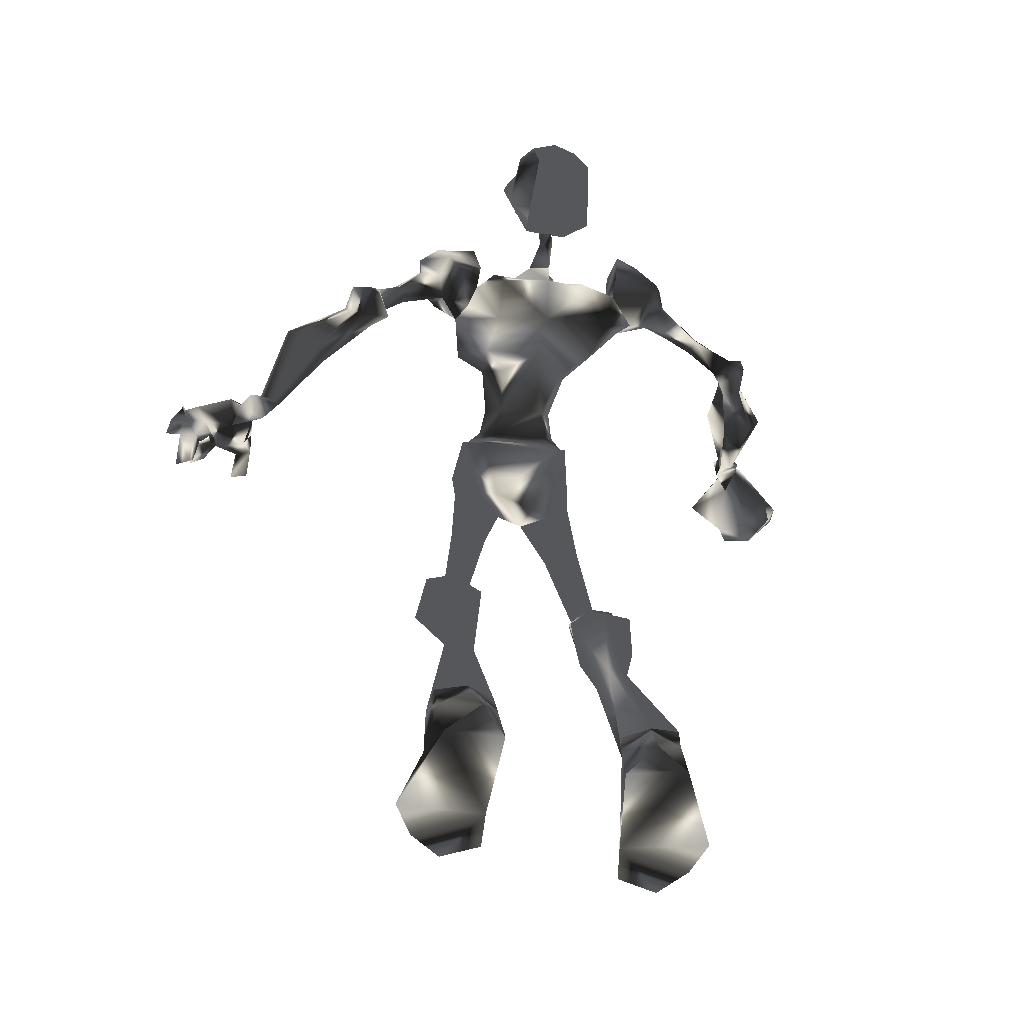
<metadata>
{"format":"obj","ext":"obj","renderer":"f3d","projection":"perspective","resolution":1024,"background":"white","views":[{"elev":-27.4,"azim":-106.1,"up":"+Z"}]}
</metadata>
<code>
o Models/hueteotl/frames/hueteotl_death_fallback_0
v -1.773 2.695 7.478
v 1.642 2.862 11.01
v -1.863 2.359 10.27
v 3.979 3.701 9.709
v 8.023 0.6822 5.061
v 5.147 1.018 3.202
v 8.562 1.018 4.318
v 4.788 1.521 2.458
v 5.147 1.185 8.594
v 2.361 1.185 6.363
v -1.683 4.707 8.036
v -0.06554 5.043 8.036
v -0.3352 4.204 9.895
v -1.414 4.037 9.709
v 4.608 0.179 11.2
v -0.6048 -0.8273 8.779
v -1.593 -0.6596 11.01
v 2.181 -0.1564 11.38
v 7.214 2.192 3.574
v 3.889 2.192 6.92
v 6.855 1.521 4.132
v -3.121 5.378 9.709
v 0.02434 6.385 8.779
v 0.294 4.54 10.27
v -1.773 3.869 11.01
v -2.942 6.217 10.64
v 0.02434 7.223 9.709
v 0.5636 4.875 11.94
v -1.324 4.204 12.5
v -1.504 7.726 11.01
v -0.5149 6.385 12.68
v -0.9643 7.055 8.594
v -1.054 7.559 9.151
v -1.863 7.726 9.895
v -2.762 6.72 9.337
v -3.211 11.42 5.991
v -3.93 11.58 6.363
v -4.559 10.91 6.363
v -1.953 6.385 8.222
v -3.84 10.41 5.433
v 0.9231 2.695 6.734
v 3.709 3.869 7.664
v 4.608 2.862 8.779
v -0.6947 2.695 11.38
v -0.1554 1.185 11.75
v -3.031 9.068 6.734
v -3.571 9.236 7.478
v -2.402 9.571 7.106
v -2.852 9.571 7.85
v -4.29 10.24 4.689
v -3.121 11.58 5.433
v -4.02 12.42 6.549
v -5.188 11.75 5.991
v -5.278 11.08 5.619
v -3.84 11.25 4.132
v -3.031 11.58 4.689
v -3.571 12.76 5.247
v -4.38 12.42 4.689
v -4.559 11.92 4.503
v -2.762 13.76 1.901
v -1.324 13.6 2.644
v -1.234 14.77 3.388
v -2.492 15.94 3.76
v -4.11 15.44 2.83
v -4.38 14.27 2.087
v 8.742 1.353 4.503
v 7.394 2.527 3.574
v 4.698 1.856 2.087
v 10.54 1.856 1.901
v 9.371 2.695 1.901
v 6.765 2.024 1.529
v 10.45 0.179 0.2275
v 6.855 0.3467 -0.1444
v 6.765 1.521 -0.3303
v 9.192 0.8499 -1.074
v 9.821 1.856 -0.5162
v 8.562 2.695 0.2275
v 9.012 -0.3241 -0.7021
v 7.933 3.03 -2.933
v 6.945 2.527 -2.747
v 6.945 1.521 -2.933
v 7.843 0.8499 -3.119
v 8.652 1.521 -3.305
v 8.742 2.527 -3.119
v 4.878 0.6822 4.875
v 6.136 1.353 5.433
v 6.945 0.5145 5.991
v 6.405 4.037 -8.51
v 5.956 3.701 -8.325
v 5.956 3.03 -8.51
v 6.495 2.695 -8.696
v 7.124 3.03 -8.696
v 7.124 3.701 -8.696
v 2.721 5.881 -8.882
v 6.945 4.54 -8.139
v 5.956 4.54 -7.395
v 4.788 6.049 -10.56
v 2.091 4.372 -8.696
v 7.304 3.533 -8.882
v 5.327 3.366 -7.395
v 5.507 3.701 -11.49
v 2.451 2.527 -9.44
v 6.765 2.359 -8.325
v 5.776 2.359 -7.767
v 4.518 2.527 -10.93
v 0.3838 3.533 -14.27
v 1.013 4.372 -14.46
v 0.5636 5.211 -14.09
v -0.2453 5.211 -13.34
v -0.6048 4.372 -13.34
v -5.368 4.372 -20.97
v -4.29 6.049 -21.15
v -5.368 7.726 -20.78
v -7.076 7.726 -20.22
v -7.705 6.049 -20.04
v -7.076 4.372 -20.41
v -4.829 4.372 -23.2
v -3.391 6.217 -24.31
v -5.009 7.726 -23.01
v -7.435 7.559 -21.15
v -8.154 5.881 -20.41
v -7.256 4.204 -21.15
v -4.919 4.204 -26.17
v -1.953 6.385 -27.1
v -5.188 9.236 -26.17
v -8.963 7.559 -23.2
v -10.13 5.881 -22.08
v -8.783 4.204 -23.2
v -2.672 4.204 -26.36
v -3.031 8.062 -26.36
v -3.391 4.037 -27.47
v -2.762 6.217 -28.03
v -3.75 8.062 -27.29
v 10 -5.356 -2.747
v 9.012 -5.691 -2.747
v 9.551 -7.368 -8.139
v 10.45 -7.201 -7.953
v 8.293 -4.852 -3.119
v 9.281 -6.865 -8.325
v 8.562 -4.014 -3.305
v 9.461 -6.362 -8.51
v 9.641 -3.678 -3.305
v 10.09 -6.194 -8.51
v 10.27 -4.349 -2.933
v 10.63 -6.697 -8.139
v 4.159 -2.84 2.087
v 6.945 -2.001 -0.888
v 10.63 -2.84 0.4134
v 6.136 -3.511 0.9711
v 10 -4.517 0.04156
v 8.383 -4.852 0.2275
v 7.394 -3.343 -1.074
v 10 -3.511 -0.7021
v 9.551 -2.001 -0.888
v 9.911 -4.182 2.273
v 8.383 -4.852 1.901
v 8.203 -3.343 4.503
v 6.585 -4.182 3.574
v 8.113 -3.008 4.318
v 6.585 -3.846 3.574
v 4.248 -2.672 2.458
v -0.1554 -6.53 9.523
v 1.552 -6.194 9.895
v -0.3352 -5.356 11.38
v 0.7433 -5.188 11.57
v 6.316 -3.175 4.132
v 5.866 -2.84 5.619
v 4.698 -2.001 5.061
v 4.788 -2.169 3.202
v 4.248 -3.343 7.478
v 2.541 -2.672 6.92
v 7.664 -2.504 5.061
v 6.765 -2.001 6.177
v 5.327 -1.666 8.965
v 2.361 -3.175 12.13
v 0.1142 -3.343 12.31
v -1.144 -3.678 11.2
v 0.2041 -1.666 12.13
v 5.327 -3.175 9.709
v 4.698 -4.517 8.965
v -0.8744 -4.685 8.779
v 1.732 -4.349 7.85
v 4.878 -3.678 10.82
v 1.103 -0.6596 7.106
v -0.5149 -8.71 -26.17
v -2.852 -9.381 -25.99
v -1.234 -8.71 -27.1
v -6.177 -7.033 -23.01
v -6.986 -5.02 -22.08
v -5.278 -3.678 -23.2
v -1.504 -4.517 -26.17
v 0.6535 -5.188 -26.36
v -0.06554 -4.852 -27.47
v 0.9231 -7.368 -26.92
v 0.1142 -7.201 -28.03
v -1.504 -4.685 -23.01
v -0.425 -6.865 -24.31
v -2.312 -8.039 -23.01
v -3.75 -4.014 -21.15
v -4.649 -7.201 -20.97
v -5.009 -5.356 -20.41
v -3.571 -4.014 -20.41
v -1.863 -4.685 -20.97
v -1.324 -6.53 -20.97
v -2.852 -7.871 -20.59
v -4.469 -7.201 -20.04
v -4.559 -5.523 -20.04
v 3.979 -5.188 -14.27
v 4.248 -6.362 -14.46
v 3.529 -6.865 -13.9
v 2.721 -6.362 -13.34
v 2.721 -5.523 -13.34
v 6.316 -4.517 -9.44
v 8.203 -5.523 -10.93
v 8.652 -7.033 -11.3
v 7.214 -8.71 -10.18
v 5.237 -7.871 -8.696
v 5.237 -6.194 -8.51
v 9.731 -8.039 -7.767
v 8.922 -7.536 -7.023
v 8.652 -6.194 -7.023
v 10.54 -7.201 -8.51
v 9.551 -5.356 -7.395
v 10.36 -5.859 -8.325
v 6.945 3.366 -7.581
v 9.371 -5.188 -7.581
v 11.62 -6.027 -7.209
v 10.36 -6.027 -8.882
v 8.383 -6.194 -6.837
v 11.71 -7.368 -7.209
v 10.36 -7.201 -8.882
v 8.473 -7.871 -6.837
v 10.9 -8.375 -6.651
v 9.551 -8.207 -8.325
v -0.6947 0.3467 12.31
v -0.1554 0.01131 12.68
v -0.425 -0.8273 12.5
v -1.683 -0.6596 11.94
v -1.863 0.01131 13.43
v -1.414 -0.1564 13.8
v -1.593 -0.6596 13.61
v -2.312 -0.6596 13.24
v -0.9643 1.353 16.22
v -5.009 1.353 18.45
v -5.728 -0.4918 14.54
v 0.02434 1.185 17.89
v -2.402 0.179 19
v -1.863 1.185 16.03
v -2.312 1.018 13.99
v -2.942 2.359 15.66
v -6.267 1.353 16.59
v -4.38 1.521 13.61
v -4.02 2.024 17.33
v -3.75 1.856 18.45
v -3.661 0.5145 19.38
v -3.571 -0.3241 19.38
v -2.312 1.688 18.26
v -4.2 -0.4918 13.43
v -5.278 0.01131 18.82
v -6.267 -0.3241 16.77
v -1.504 1.688 16.96
v -1.054 1.185 17.89
v -1.504 2.024 18.08
v -1.683 2.359 17.33
v -2.043 -1.33 18.45
v -1.144 -1.498 18.26
v -0.8744 -0.6596 18.08
v -1.234 -2.001 17.7
v -1.234 -1.498 17.15
v -2.402 -2.672 16.03
v -1.593 -1.163 16.4
v -2.043 -1.498 14.17
v -3.93 -2.504 13.99
v -4.739 -1.498 18.82
v -0.7845 -1.163 16.4
v 0.2041 -0.4918 18.08
v -5.907 -2.001 16.96
v -3.391 -1.834 18.82
v -3.661 -2.169 17.7
v -2.492 -0.6596 18.45
v -2.672 1.018 18.26
v -1.773 -0.1564 19
v -1.863 0.5145 19
v -2.223 0.179 14.91
v -1.773 0.179 15.29
v -1.953 -0.4918 15.1
v -2.672 -0.4918 14.73
v 0.4737 -10.72 8.594
v 1.103 -11.06 9.151
v 0.294 -7.871 9.895
v 1.283 -8.207 10.45
v -0.06554 -11.06 9.151
v -0.6048 -8.542 10.82
v 1.193 -8.542 11.01
v 0.5636 -11.23 9.709
v 0.3838 -9.045 11.57
v -1.504 -7.368 11.01
v 2.002 -7.201 11.01
v -1.324 -8.039 12.13
v 1.912 -7.871 11.94
v 0.3838 -8.878 12.87
v 0.4737 -7.201 14.54
v -0.9643 -5.523 13.99
v 1.193 -5.523 13.8
v -1.054 -5.356 12.31
v 1.193 -5.356 12.13
v 1.912 20.47 -1.632
v 2.541 19.97 -1.632
v 1.912 19.3 -1.26
v 2.181 18.29 -1.818
v 1.013 17.96 -3.119
v 2.091 18.96 -2.189
v 0.1142 17.79 -2.747
v 1.732 17.96 -2.375
v 2.002 20.14 -0.7021
v 0.4737 21.31 -0.888
v 1.552 19.47 -0.3303
v 0.2041 20.64 -0.7021
v 1.103 18.29 -4.606
v 1.912 17.96 -4.049
v 0.7433 17.29 -2.933
v 1.732 17.29 -4.049
v 0.6535 17.29 -1.818
v -0.5149 18.63 -2.003
v -0.6048 18.8 -0.3303
v 0.4737 20.14 -1.446
v 2.091 18.46 -1.26
v 2.631 20.81 -1.074
v 1.283 21.48 -1.074
v 1.552 21.31 -0.7021
v 2.361 20.81 -1.632
v 0.8332 21.48 -2.375
v 1.822 21.48 -3.863
v 0.5636 22.32 -2.561
v 1.193 20.81 -3.863
v 0.9231 21.14 -1.26
v -0.1554 21.65 -2.375
v 0.2041 22.15 -1.818
v 0.6535 21.48 -0.7021
v 0.5636 21.48 -0.5162
v 2.002 20.47 -3.305
v 2.271 20.14 -1.818
v 5.507 20.14 -0.888
v 5.237 20.31 -1.818
v 4.608 20.31 -0.888
v 5.057 19.47 -1.446
v 3.529 18.96 -0.5162
v 3.44 19.47 -0.888
v 3.44 19.3 -1.26
v 3.889 18.96 -1.074
v 2.99 19.47 -0.888
v 3.619 18.63 -1.26
v 3.26 18.8 -0.3303
v 0.1142 18.12 -0.1444
v -0.3352 17.45 -1.446
v -0.425 17.79 -0.3303
v -0.9643 18.29 -0.888
v -1.144 16.95 -1.632
v -1.773 17.79 -0.5162
v 0.02434 16.95 -0.7021
v -0.6048 17.62 -0.1444
v -1.324 16.11 -0.7021
v -1.863 16.45 -0.7021
v -0.8744 16.28 -0.3303
v -1.144 17.12 -0.1444
v 0.5636 -13.57 8.408
v 1.283 -13.07 8.036
v 0.4737 -12.4 7.292
v -0.1554 -13.24 8.036
v 11.62 -14.92 3.388
v 12.07 -18.94 4.875
v 11.62 -18.27 5.247
v 9.281 -19.28 3.574
v 9.641 -16.59 3.946
v 11.53 -16.76 5.805
v 12.7 -19.61 4.318
v 10.36 -20.45 3.388
v 10.36 -20.11 2.458
v 12.79 -19.11 2.83
v 10.54 -18.44 0.7852
v 12.25 -17.43 1.529
v 11.8 -16.93 2.087
v 8.742 -17.6 1.343
v 9.192 -19.44 1.901
v 12.25 -17.1 3.388
v 9.731 -17.77 5.805
v 9.821 -16.42 5.247
v 9.371 -17.1 5.805
v 8.922 -17.1 5.061
v 8.383 -17.1 5.433
v 8.922 -15.75 4.689
v 9.821 -15.92 6.177
v 9.281 -16.93 6.363
v 8.023 -16.42 4.875
v 8.203 -15.75 4.875
v 8.473 -15.75 5.619
v 8.473 -16.59 5.805
v 3.709 -16.09 5.433
v 4.698 -14.75 5.805
v 5.147 -13.74 6.92
v 5.327 -14.58 7.85
v 4.878 -16.42 8.222
v 4.069 -16.93 6.363
v 1.193 -14.41 6.363
v 1.462 -13.41 6.363
v 2.002 -13.24 7.106
v 1.732 -14.41 7.85
v 1.372 -14.58 6.92
v -0.425 -13.74 6.92
v 0.294 -12.74 6.363
v 1.372 -13.24 7.664
v 0.5636 -14.41 8.594
v -0.2453 -14.24 7.478
f 279 270 277
f 277 270 273
f 252 250 251
f 250 253 251
f 374 389 383
f 383 389 373
f 374 383 382
f 374 382 370
f 370 382 385
f 159 172 5
f 5 7 159
f 146 68 8
f 155 69 72
f 72 148 155
f 155 157 66
f 66 69 155
f 148 72 78
f 78 154 148
f 380 382 383
f 383 373 384
f 378 384 377
f 377 384 373
f 371 377 386
f 386 377 373
f 371 386 372
f 370 385 375
f 372 375 385
f 376 378 377
f 378 376 379
f 380 379 381
f 378 379 380
f 371 376 377
f 380 383 384
f 378 380 384
f 381 382 380
f 382 381 385
f 379 385 381
f 385 379 376
f 371 385 376
f 372 385 371
f 373 389 386
f 386 375 372
f 387 374 370
f 387 370 375
f 387 386 388
f 387 375 386
f 386 389 388
f 389 391 390
f 391 389 374
f 391 387 392
f 391 374 387
f 392 388 393
f 392 387 388
f 393 389 390
f 393 388 389
f 295 289 366
f 289 367 366
f 288 368 289
f 368 367 289
f 288 292 368
f 292 369 368
f 390 395 394
f 395 390 391
f 391 396 395
f 396 391 392
f 396 393 397
f 396 392 393
f 397 390 394
f 397 393 390
f 394 399 398
f 399 394 395
f 399 396 400
f 399 395 396
f 396 401 400
f 396 402 401
f 402 396 397
f 402 394 403
f 402 397 394
f 403 394 398
f 398 405 404
f 405 398 399
f 399 406 405
f 406 399 400
f 406 400 401
f 406 402 407
f 406 401 402
f 407 403 408
f 407 402 403
f 408 398 404
f 408 403 398
f 404 410 409
f 410 404 405
f 410 406 411
f 410 405 406
f 406 412 411
f 412 406 407
f 412 408 413
f 412 407 408
f 413 404 409
f 413 408 404
f 369 410 368
f 369 409 410
f 410 367 368
f 367 410 411
f 367 412 366
f 367 411 412
f 412 369 366
f 369 412 413
f 369 413 409
f 366 292 295
f 292 366 369
f 154 78 73
f 73 147 154
f 146 147 73
f 5 172 173
f 173 87 5
f 174 15 9
f 173 174 9
f 9 87 173
f 49 37 48
f 48 37 36
f 46 48 40
f 40 48 36
f 46 40 47
f 47 40 38
f 307 309 308
f 310 312 311
f 311 312 313
f 314 310 311
f 315 317 316
f 317 318 316
f 314 311 319
f 314 319 320
f 319 311 321
f 321 322 319
f 322 321 314
f 314 320 322
f 313 323 321
f 313 321 311
f 323 310 314
f 323 314 321
f 324 318 325
f 324 313 312
f 326 324 312
f 309 326 312
f 319 322 320
f 310 323 327
f 317 309 327
f 328 330 329
f 329 331 328
f 332 333 331
f 329 334 332
f 329 332 331
f 307 335 332
f 332 337 336
f 332 336 307
f 315 316 330
f 315 330 328
f 307 336 326
f 334 338 337
f 337 332 334
f 329 339 338
f 329 338 334
f 338 339 336
f 336 337 338
f 340 336 339
f 329 330 340
f 340 339 329
f 340 316 336
f 316 340 330
f 316 318 326
f 316 326 336
f 333 332 335
f 335 341 333
f 307 342 341
f 307 341 335
f 341 342 331
f 331 333 341
f 308 342 307
f 308 328 331
f 308 331 342
f 315 328 308
f 317 315 308
f 308 309 317
f 309 307 326
f 343 345 344
f 344 346 343
f 347 348 345
f 347 345 343
f 345 348 349
f 349 344 345
f 349 350 346
f 349 346 344
f 346 350 347
f 347 343 346
f 351 349 348
f 352 350 349
f 352 353 347
f 352 347 350
f 347 353 351
f 351 348 347
f 349 310 352
f 310 353 352
f 327 353 310
f 309 351 353
f 353 327 309
f 312 310 349
f 349 351 309
f 309 312 349
f 318 324 326
f 317 354 318
f 318 354 325
f 327 323 354
f 354 317 327
f 355 313 324
f 355 323 313
f 355 356 354
f 355 354 323
f 354 356 357
f 357 325 354
f 357 324 325
f 357 359 358
f 358 324 357
f 358 360 355
f 358 355 324
f 360 361 356
f 360 356 355
f 361 359 357
f 361 357 356
f 359 363 362
f 362 358 359
f 358 362 364
f 364 360 358
f 364 365 361
f 364 361 360
f 365 363 359
f 365 359 361
f 363 65 60
f 60 362 363
f 60 61 364
f 60 364 362
f 364 61 62
f 364 62 63
f 63 365 364
f 63 64 363
f 63 363 365
f 64 65 363
f 290 289 291
f 290 288 289
f 290 292 288
f 292 290 293
f 291 289 294
f 294 295 296
f 294 289 295
f 296 292 293
f 292 296 295
f 162 290 163
f 297 290 162
f 297 293 290
f 298 163 290
f 298 290 291
f 293 297 299
f 298 294 300
f 298 291 294
f 294 301 300
f 301 294 296
f 301 293 299
f 301 296 293
f 302 299 303
f 299 302 301
f 300 302 304
f 300 301 302
f 304 302 303
f 305 299 297
f 305 303 299
f 300 306 298
f 306 300 304
f 306 303 305
f 306 304 303
f 164 297 162
f 164 305 297
f 298 165 163
f 165 298 306
f 306 164 165
f 164 306 305
f 197 185 198
f 198 185 186
f 197 196 192
f 192 196 191
f 123 117 129
f 129 117 118
f 118 119 130
f 130 119 125
f 168 169 6
f 85 184 168
f 168 6 85
f 6 169 161
f 161 8 6
f 287 242 239
f 239 284 287
f 284 239 240
f 240 285 284
f 240 241 286
f 240 286 285
f 241 242 287
f 241 287 286
f 238 235 239
f 238 239 242
f 239 235 236
f 236 240 239
f 236 237 241
f 236 241 240
f 241 237 238
f 238 242 241
f 17 45 235
f 17 235 238
f 45 18 236
f 45 236 235
f 236 18 178
f 178 237 236
f 237 178 17
f 17 238 237
f 166 169 168
f 166 168 167
f 168 171 170
f 168 170 167
f 166 167 173
f 173 172 166
f 170 174 173
f 173 167 170
f 184 171 168
f 165 176 175
f 176 164 177
f 176 165 164
f 177 17 178
f 178 176 177
f 175 176 178
f 178 18 175
f 174 170 179
f 170 180 179
f 163 182 181
f 163 180 182
f 183 180 163
f 182 170 171
f 182 180 170
f 183 179 180
f 15 174 179
f 179 183 15
f 184 182 171
f 16 181 182
f 182 184 16
f 181 162 163
f 160 161 169
f 169 166 160
f 172 159 160
f 172 160 166
f 177 181 16
f 177 16 17
f 175 18 15
f 15 183 175
f 181 177 164
f 164 162 181
f 175 183 163
f 163 165 175
f 65 59 55
f 55 60 65
f 60 55 56
f 56 61 60
f 56 62 61
f 56 57 63
f 56 63 62
f 57 58 64
f 57 64 63
f 58 59 65
f 58 65 64
f 59 54 50
f 50 55 59
f 50 51 56
f 50 56 55
f 56 51 52
f 52 57 56
f 52 53 58
f 52 58 57
f 53 54 59
f 53 59 58
f 38 40 50
f 38 50 54
f 50 40 36
f 36 51 50
f 36 37 52
f 36 52 51
f 52 37 38
f 38 53 52
f 38 54 53
f 39 32 48
f 39 48 46
f 39 46 47
f 47 35 39
f 32 33 48
f 33 34 49
f 33 49 48
f 37 49 47
f 47 38 37
f 34 35 47
f 47 49 34
f 11 12 39
f 22 11 39
f 22 39 35
f 23 39 12
f 23 32 39
f 35 26 22
f 23 27 33
f 23 33 32
f 33 27 30
f 30 34 33
f 30 26 35
f 30 35 34
f 31 29 26
f 26 30 31
f 27 28 31
f 27 31 30
f 28 29 31
f 25 22 26
f 25 26 29
f 27 23 24
f 24 28 27
f 24 25 29
f 24 29 28
f 14 11 22
f 14 22 25
f 23 12 13
f 13 24 23
f 24 13 14
f 14 25 24
f 21 86 85
f 21 85 6
f 85 86 20
f 85 20 10
f 87 86 21
f 21 5 87
f 87 9 20
f 20 86 87
f 85 10 184
f 13 2 44
f 44 3 14
f 44 14 13
f 45 17 3
f 3 44 45
f 45 44 2
f 2 18 45
f 9 43 20
f 20 43 42
f 12 1 41
f 12 41 42
f 4 12 42
f 41 10 20
f 41 20 42
f 4 42 43
f 15 43 9
f 15 4 43
f 10 41 184
f 16 184 41
f 1 16 41
f 1 12 11
f 6 8 19
f 19 21 6
f 5 21 19
f 5 19 7
f 3 17 16
f 3 16 1
f 15 18 2
f 2 4 15
f 14 3 1
f 1 11 14
f 12 4 2
f 2 13 12
f 228 227 226
f 229 226 227
f 229 227 230
f 231 230 227
f 227 228 231
f 229 231 228
f 228 226 229
f 233 232 229
f 229 230 233
f 234 233 230
f 230 231 234
f 234 231 229
f 234 229 232
f 232 233 234
f 95 99 225
f 99 103 225
f 103 104 225
f 104 100 225
f 100 96 225
f 96 95 225
f 186 185 187
f 191 193 192
f 192 193 195
f 192 195 194
f 185 194 195
f 195 187 185
f 194 197 192
f 194 185 197
f 190 189 188
f 191 190 188
f 191 188 186
f 195 193 191
f 191 186 187
f 187 195 191
f 196 199 190
f 190 191 196
f 198 186 188
f 198 188 200
f 200 188 189
f 200 189 201
f 199 201 189
f 189 190 199
f 203 202 199
f 199 196 203
f 204 203 196
f 196 197 204
f 204 197 198
f 204 198 205
f 205 198 200
f 205 200 206
f 207 206 200
f 200 201 207
f 207 201 199
f 207 199 202
f 212 202 203
f 212 203 208
f 208 203 204
f 208 204 209
f 210 209 204
f 204 205 210
f 211 210 205
f 205 206 211
f 211 206 207
f 211 207 212
f 212 207 202
f 213 212 208
f 213 208 214
f 214 208 209
f 214 209 215
f 215 209 210
f 215 210 216
f 217 216 210
f 210 211 217
f 218 217 211
f 211 212 218
f 213 218 212
f 216 217 220
f 220 219 216
f 218 221 220
f 218 220 217
f 219 222 215
f 215 216 219
f 218 213 223
f 223 221 218
f 224 214 215
f 224 215 222
f 223 213 214
f 214 224 223
f 133 130 125
f 123 129 131
f 129 124 132
f 129 132 131
f 132 124 130
f 130 133 132
f 124 129 118
f 124 118 130
f 126 127 128
f 126 128 123
f 125 126 123
f 123 131 132
f 133 125 123
f 123 132 133
f 128 122 117
f 117 123 128
f 119 120 126
f 119 126 125
f 120 121 127
f 120 127 126
f 127 121 122
f 122 128 127
f 122 116 111
f 111 117 122
f 117 111 112
f 112 118 117
f 112 113 119
f 112 119 118
f 113 114 120
f 113 120 119
f 120 114 115
f 115 121 120
f 115 116 122
f 115 122 121
f 110 106 111
f 110 111 116
f 106 107 112
f 106 112 111
f 112 107 108
f 108 113 112
f 113 108 109
f 109 114 113
f 109 110 115
f 109 115 114
f 110 116 115
f 102 105 106
f 102 106 110
f 105 101 107
f 105 107 106
f 101 97 108
f 101 108 107
f 108 97 94
f 94 109 108
f 109 94 98
f 98 110 109
f 110 98 102
f 96 94 97
f 97 95 96
f 98 94 96
f 98 96 100
f 101 99 95
f 95 97 101
f 104 102 98
f 98 100 104
f 103 99 101
f 103 101 105
f 105 102 104
f 104 103 105
f 135 134 137
f 137 136 135
f 138 135 136
f 136 139 138
f 138 139 141
f 138 141 140
f 140 141 143
f 140 143 142
f 142 143 145
f 142 145 144
f 134 144 145
f 145 137 134
f 149 147 146
f 150 134 135
f 150 135 151
f 151 135 138
f 151 138 152
f 138 140 152
f 154 152 140
f 140 142 154
f 153 154 142
f 142 144 153
f 153 144 134
f 153 134 150
f 154 147 152
f 154 153 148
f 147 149 152
f 148 153 150
f 148 150 155
f 155 150 151
f 155 151 156
f 156 151 152
f 156 152 149
f 157 155 156
f 157 156 158
f 158 156 149
f 158 149 146
f 66 157 159
f 159 7 66
f 160 159 157
f 157 158 160
f 160 158 146
f 160 146 161
f 146 8 161
f 93 84 79
f 79 88 93
f 88 79 80
f 80 89 88
f 80 81 90
f 80 90 89
f 81 82 91
f 81 91 90
f 82 83 92
f 82 92 91
f 92 83 84
f 84 93 92
f 73 68 146
f 71 68 73
f 76 77 79
f 76 79 84
f 77 74 80
f 77 80 79
f 74 81 80
f 81 74 78
f 78 82 81
f 82 78 75
f 75 83 82
f 75 76 84
f 75 84 83
f 74 73 78
f 78 72 75
f 74 71 73
f 72 69 76
f 72 76 75
f 69 70 77
f 69 77 76
f 70 71 74
f 70 74 77
f 66 67 70
f 66 70 69
f 67 68 71
f 67 71 70
f 66 7 19
f 19 67 66
f 19 8 68
f 19 68 67
f 258 272 249
f 266 267 269
f 269 268 266
f 270 268 269
f 269 271 270
f 258 273 272
f 260 259 274
f 260 274 277
f 261 262 263
f 263 264 261
f 261 264 250
f 250 248 261
f 249 252 258
f 246 243 275
f 275 276 246
f 243 248 271
f 271 275 243
f 260 251 244
f 260 244 259
f 247 263 283
f 283 263 262
f 267 266 282
f 266 247 282
f 276 267 282
f 246 276 282
f 282 283 246
f 262 246 283
f 247 283 282
f 256 247 280
f 256 255 247
f 278 256 280
f 256 278 274
f 256 274 259
f 256 259 255
f 278 280 265
f 247 265 280
f 254 257 281
f 254 281 255
f 281 257 247
f 247 255 281
f 265 270 279
f 265 279 278
f 257 254 253
f 257 253 250
f 265 247 266
f 265 268 270
f 266 268 265
f 273 258 245
f 277 245 260
f 245 277 273
f 272 273 270
f 279 277 274
f 274 278 279
f 267 276 275
f 272 270 271
f 275 269 267
f 269 275 271
f 257 263 247
f 257 250 264
f 257 264 263
f 252 245 258
f 244 255 259
f 249 272 271
f 271 248 249
f 251 260 245
f 245 252 251
f 249 250 252
f 253 244 251
f 244 253 254
f 244 254 255
f 262 243 246
f 249 248 250
f 243 262 261
f 261 248 243

</code>
